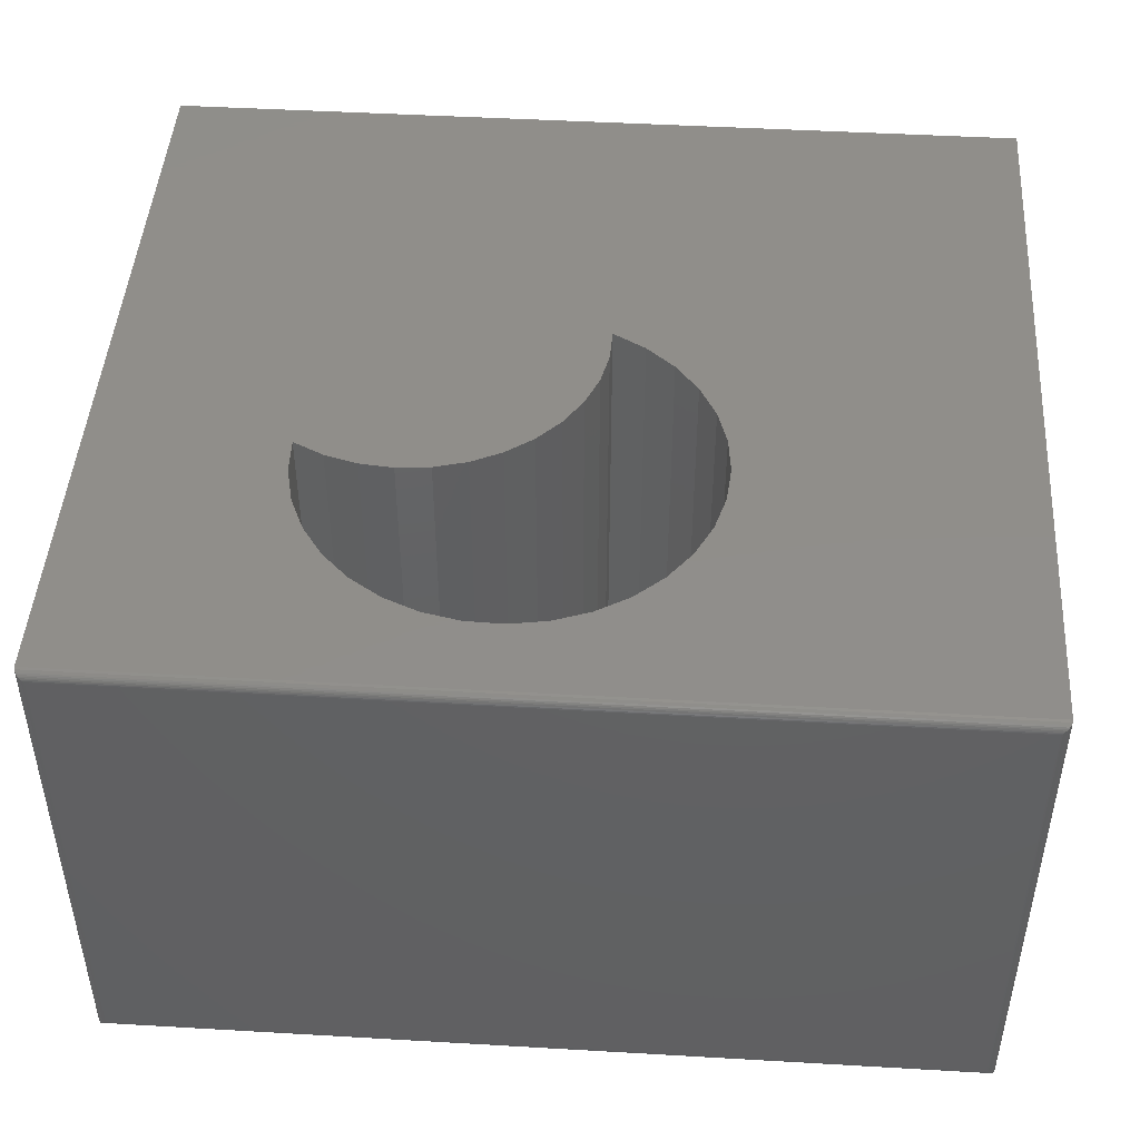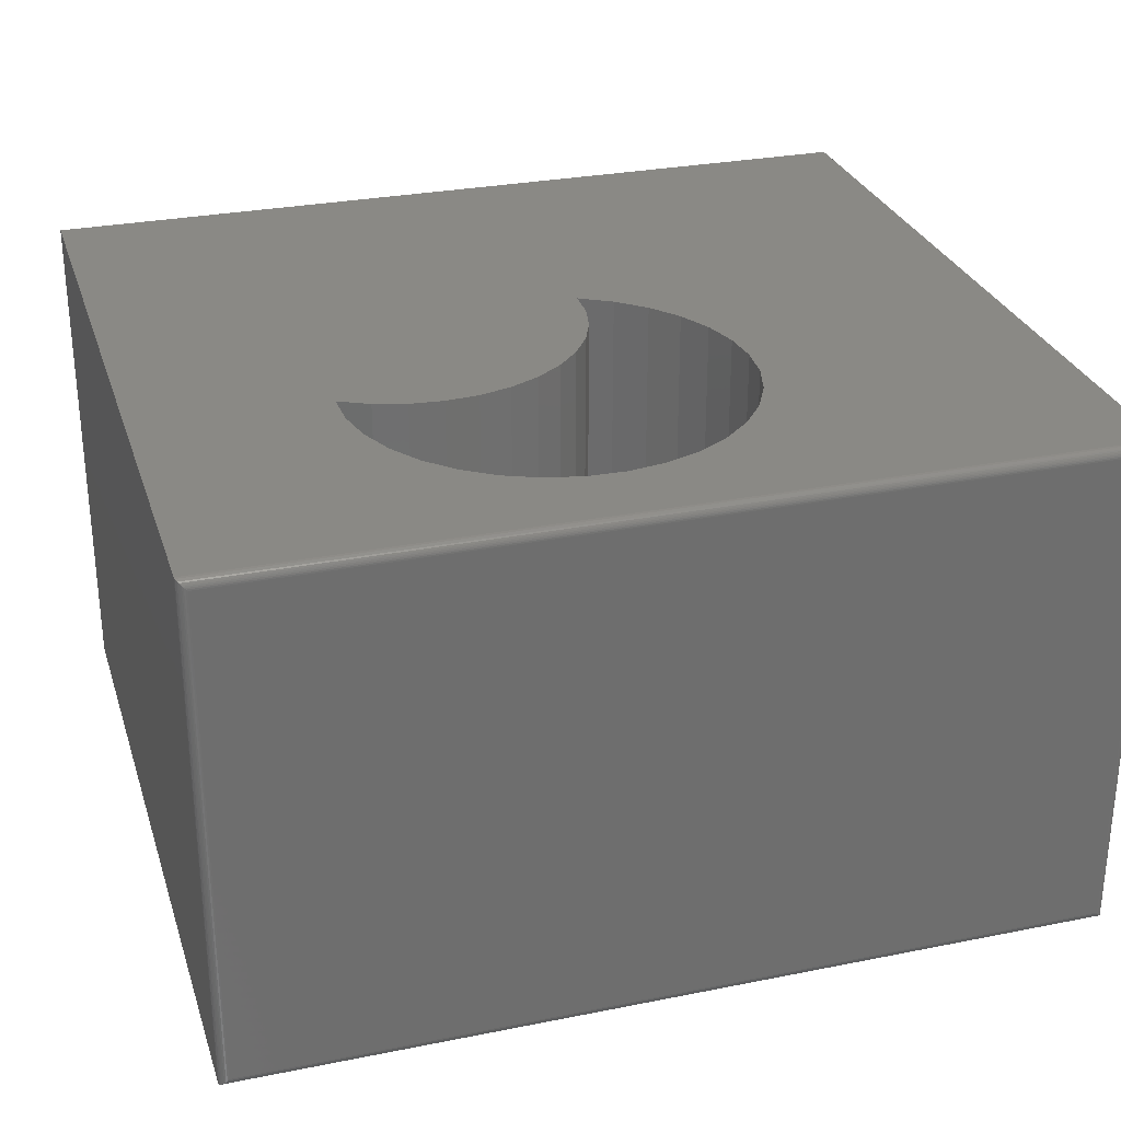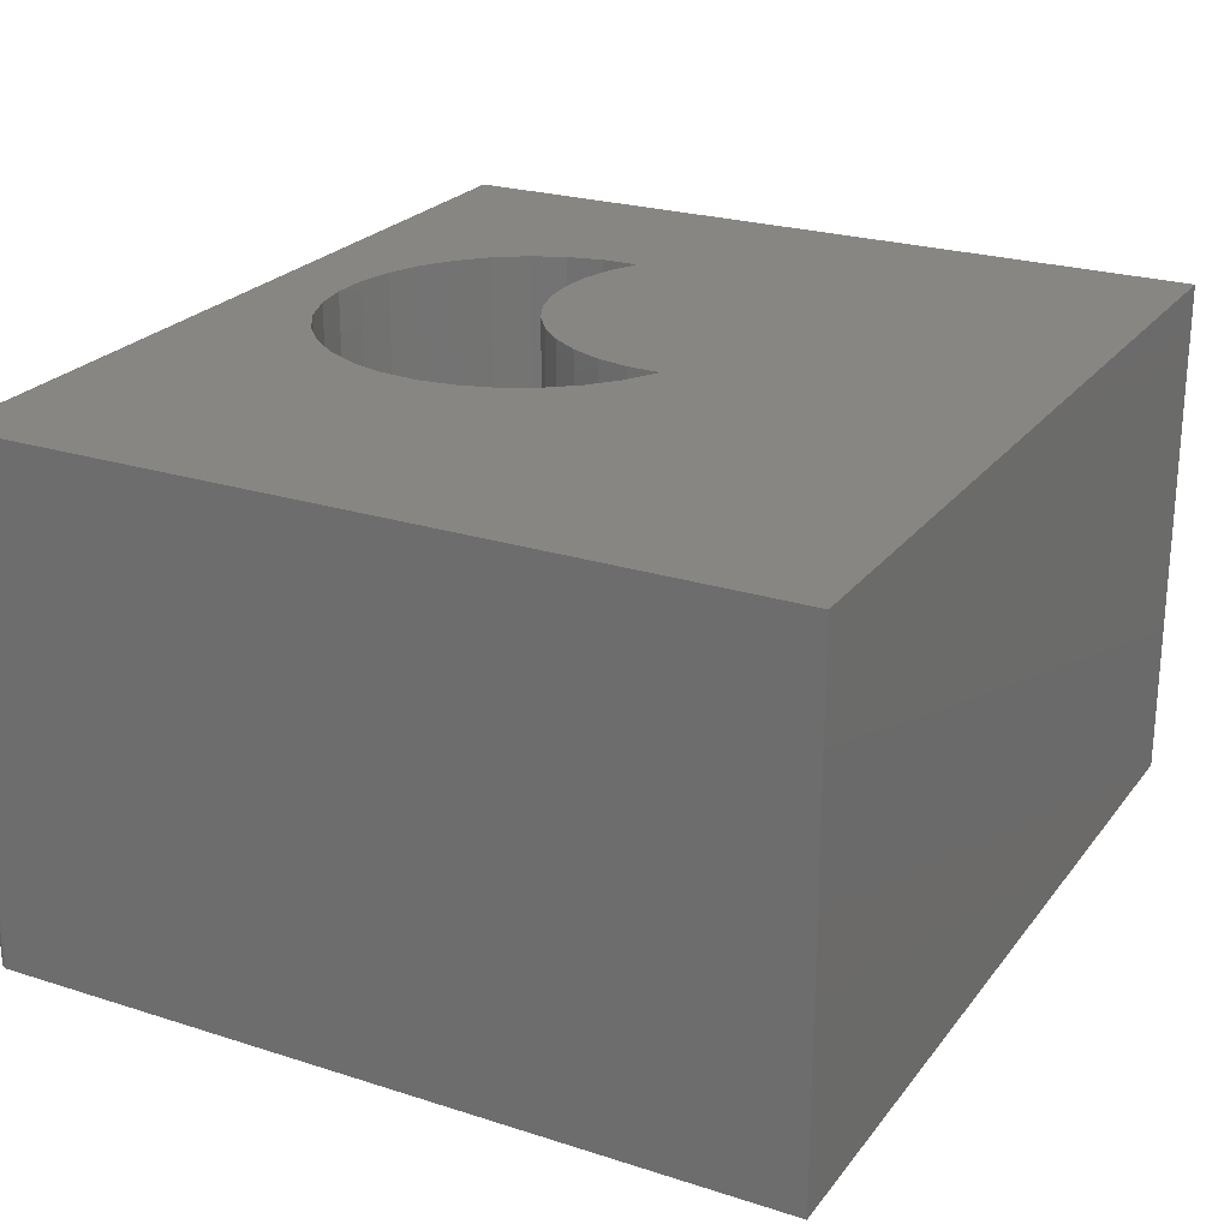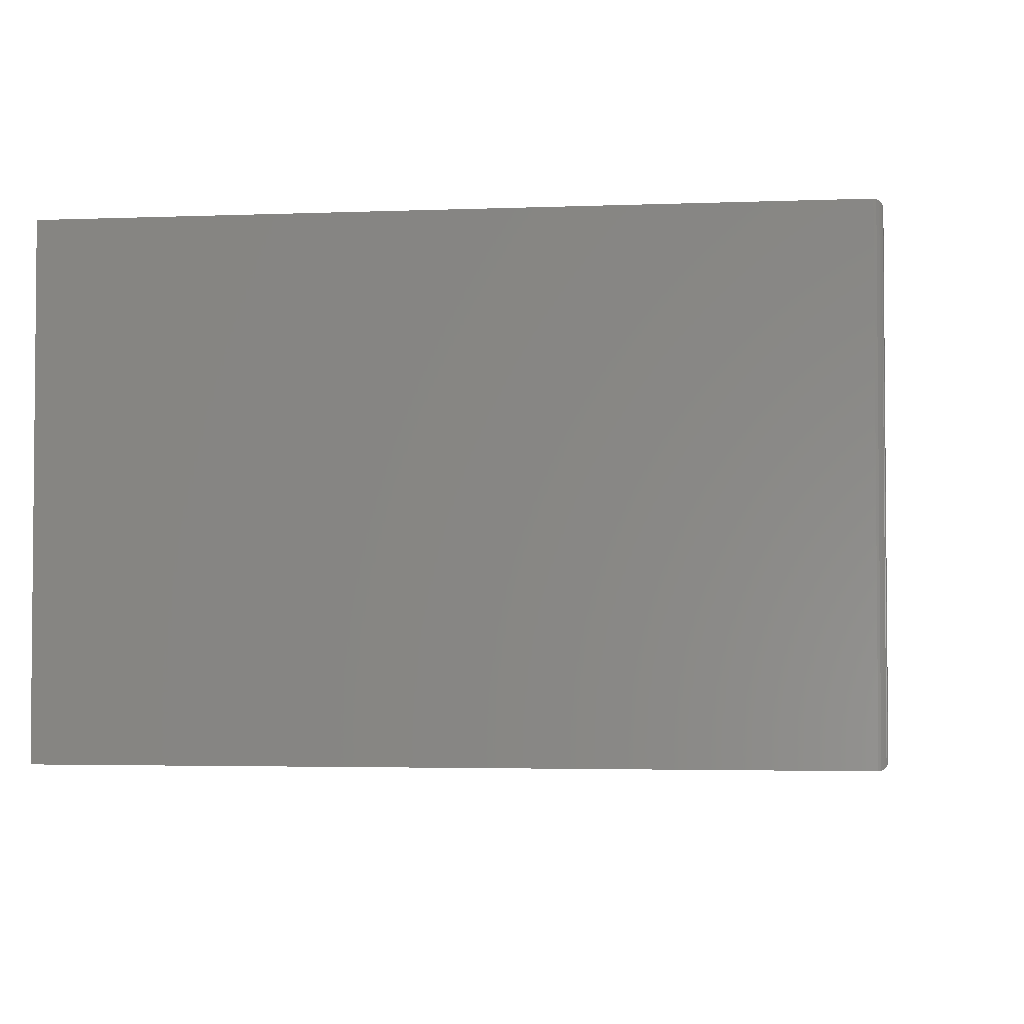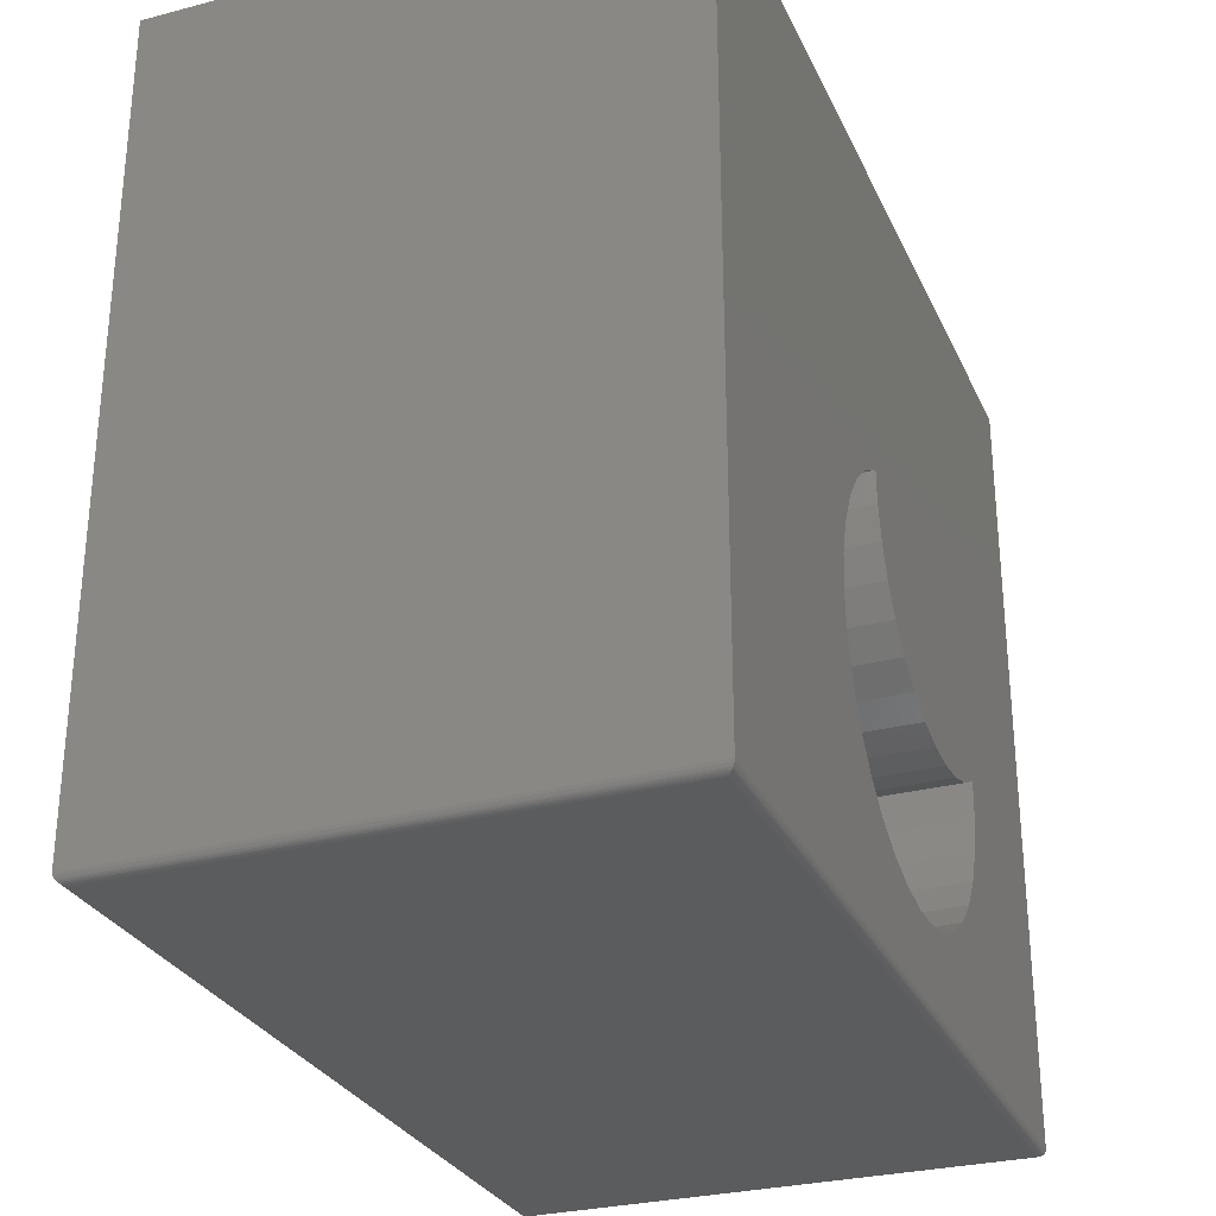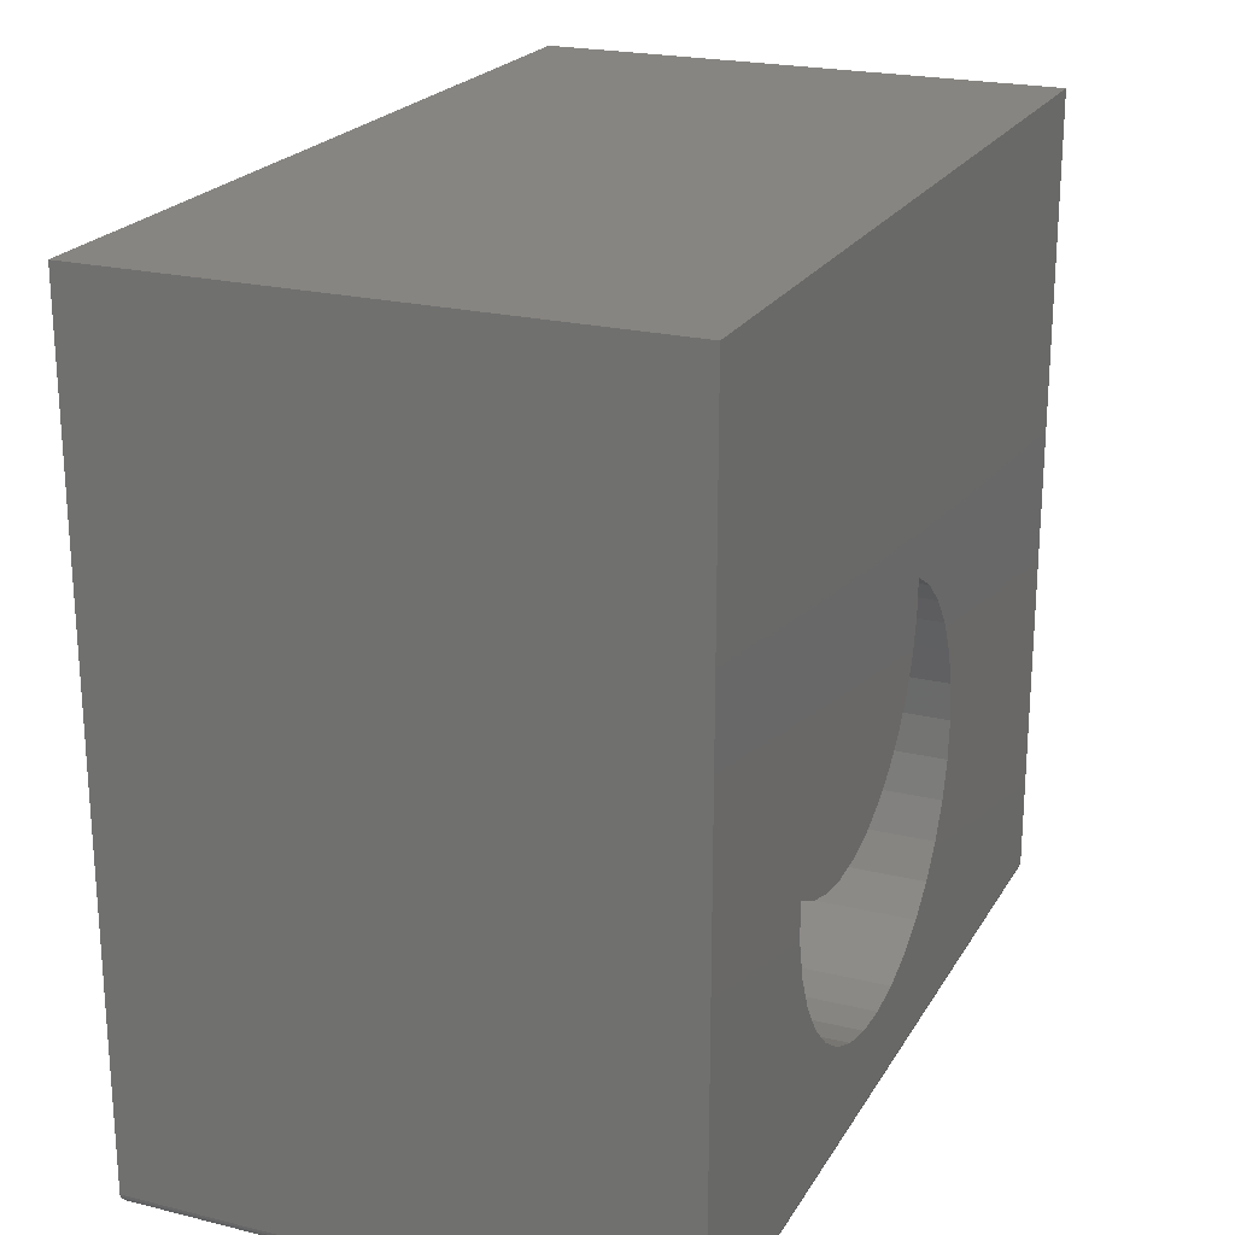
<metadata>
{"format":"stl","ext":"stl","renderer":"f3d","projection":"perspective","resolution":1024,"background":"white","views":[{"elev":46.1,"azim":-176.2,"up":"+Y"},{"elev":28.8,"azim":163.4,"up":"+Y"},{"elev":24.0,"azim":-62.1,"up":"+Y"},{"elev":-3.1,"azim":97.7,"up":"+Y"},{"elev":-29.0,"azim":-68.8,"up":"+Z"},{"elev":22.1,"azim":113.1,"up":"+Z"}]}
</metadata>
<code>
# stl→obj: 110 verts, 220 faces
v 0.5319 0 0.2326
v 0.4744 0 0.2323
v 0.5597 0 0.2405
v 0.5032 0 0.2298
v 0.75 0 0.007812
v 4.784e-19 0 0.007812
v 0.4032 0 0.0724
v 0.4355 0 0.07324
v 0.467 0 0.08012
v 0.4966 0 0.0928
v 0.5233 0 0.1108
v 0.5462 0 0.1335
v 0.5644 0 0.1601
v 0.5773 0 0.1897
v 0.5844 0 0.2211
v 0.5855 -2.886e-18 0.2534
v 0.75 0 0.6868
v 4.206e-17 0 0.6868
v 0.3438 -8.255e-18 0.3984
v 0.3158 0 0.3823
v 0.2914 0 0.3612
v 0.2714 0 0.336
v 0.2565 0 0.3074
v 0.4206 0 0.2524
v 0.3973 0 0.2695
v 0.3774 0 0.2905
v 0.3617 0 0.3147
v 0.3506 0 0.3413
v 0.3446 0 0.3696
v 0.2472 0 0.2765
v 0.2439 0 0.2444
v 0.2467 0 0.2123
v 0.2554 0 0.1813
v 0.2699 0 0.1524
v 0.2894 0 0.1268
v 0.3135 0 0.1053
v 0.3411 0 0.08872
v 0.3714 0 0.07762
v 0.4466 0 0.2399
v 0.5597 -0.4453 0.2405
v 0.4744 -0.4453 0.2323
v 0.5319 -0.4453 0.2326
v 0.5032 -0.4453 0.2298
v 0.75 -0.4453 0.007812
v 0.75 -0.4453 0.6868
v 0.5855 -0.4453 0.2534
v 0.5844 -0.4453 0.2211
v 0.5773 -0.4453 0.1897
v 0.5644 -0.4453 0.1601
v 0.5462 -0.4453 0.1335
v 0.5233 -0.4453 0.1108
v 0.4966 -0.4453 0.0928
v 0.467 -0.4453 0.08012
v 0.4355 -0.4453 0.07324
v 0.4032 -0.4453 0.0724
v 4.784e-19 -0.4453 0.007812
v 4.206e-17 -0.4453 0.6868
v 0.2565 -0.4453 0.3074
v 0.2714 -0.4453 0.336
v 0.2914 -0.4453 0.3612
v 0.3158 -0.4453 0.3823
v 0.3438 -0.4453 0.3984
v 0.3446 -0.4453 0.3696
v 0.3506 -0.4453 0.3413
v 0.3617 -0.4453 0.3147
v 0.3774 -0.4453 0.2905
v 0.3973 -0.4453 0.2695
v 0.4206 -0.4453 0.2524
v 0.3714 -0.4453 0.07762
v 0.3411 -0.4453 0.08872
v 0.3135 -0.4453 0.1053
v 0.2894 -0.4453 0.1268
v 0.2699 -0.4453 0.1524
v 0.2554 -0.4453 0.1813
v 0.2467 -0.4453 0.2123
v 0.2439 -0.4453 0.2444
v 0.2472 -0.4453 0.2765
v 0.4466 -0.4453 0.2399
v 0.007812 -0.4375 -4.784e-19
v 0.007812 -0.007812 -4.784e-19
v 0.7422 -0.4375 -4.545e-17
v 0.7422 -0.007812 -4.545e-17
v 0.006565 -0.006565 0.0001002
v 0.7434 -0.006565 0.0001002
v 0.0003152 -0.0003152 0.005616
v 0.7486 -0.001405 0.003342
v 0.001405 -0.001405 0.003342
v 0.7478 -0.00221 0.002368
v 0.00221 -0.00221 0.002368
v 0.7468 -0.003156 0.001539
v 0.003156 -0.003156 0.001539
v 0.7458 -0.004218 0.0008761
v 0.004218 -0.004218 0.0008761
v 0.7446 -0.005378 0.0003889
v 0.005378 -0.005372 0.0003889
v 0.7497 -0.0003152 0.005616
v 0.006565 -0.4387 0.0001002
v 0.005372 -0.4399 0.0003889
v 0.004218 -0.4411 0.0008761
v 0.003156 -0.4422 0.001539
v 0.00221 -0.4431 0.002368
v 0.001405 -0.4439 0.003342
v 0.0003152 -0.445 0.005616
v 0.7434 -0.4387 0.0001002
v 0.7446 -0.4399 0.0003889
v 0.7458 -0.4411 0.0008761
v 0.7468 -0.4422 0.001539
v 0.7478 -0.4431 0.002368
v 0.7486 -0.4439 0.003342
v 0.7497 -0.445 0.005616
f 1 2 3
f 4 2 1
f 5 6 7
f 5 7 8
f 5 8 9
f 5 9 10
f 5 10 11
f 5 11 12
f 5 12 13
f 5 13 14
f 5 14 15
f 5 15 16
f 5 16 17
f 18 19 20
f 18 20 21
f 18 21 22
f 18 22 23
f 18 23 6
f 17 16 24
f 17 24 25
f 17 25 26
f 17 26 27
f 17 27 28
f 17 28 29
f 17 29 19
f 17 19 18
f 6 23 30
f 6 30 31
f 6 31 32
f 6 32 33
f 6 33 34
f 6 34 35
f 6 35 36
f 6 36 37
f 6 37 38
f 6 38 7
f 2 39 3
f 3 39 24
f 3 24 16
f 40 41 42
f 42 41 43
f 44 45 46
f 44 46 47
f 44 47 48
f 44 48 49
f 44 49 50
f 44 50 51
f 44 51 52
f 44 52 53
f 44 53 54
f 44 54 55
f 44 55 56
f 57 56 58
f 57 58 59
f 57 59 60
f 57 60 61
f 57 61 62
f 45 57 62
f 45 62 63
f 45 63 64
f 45 64 65
f 45 65 66
f 45 66 67
f 45 67 68
f 45 68 46
f 56 55 69
f 56 69 70
f 56 70 71
f 56 71 72
f 56 72 73
f 56 73 74
f 56 74 75
f 56 75 76
f 56 76 77
f 56 77 58
f 46 68 40
f 40 68 78
f 40 78 41
f 37 69 38
f 38 69 55
f 38 55 7
f 7 55 54
f 7 54 8
f 8 54 53
f 8 53 9
f 9 53 52
f 9 52 10
f 10 52 51
f 10 51 11
f 11 51 50
f 11 50 12
f 12 50 49
f 12 49 13
f 13 49 48
f 13 48 14
f 14 48 47
f 14 47 15
f 15 47 46
f 15 46 16
f 69 37 70
f 70 37 36
f 70 36 71
f 71 36 35
f 71 35 72
f 72 35 34
f 72 34 73
f 73 34 33
f 73 33 74
f 74 33 32
f 74 32 75
f 75 32 31
f 75 31 76
f 76 31 30
f 76 30 77
f 77 30 23
f 77 23 58
f 58 23 22
f 58 22 59
f 59 22 21
f 59 21 60
f 60 21 20
f 60 20 61
f 61 20 19
f 61 19 62
f 16 46 3
f 3 46 40
f 3 40 1
f 1 40 42
f 1 42 4
f 4 42 43
f 4 43 2
f 2 43 41
f 2 41 39
f 39 41 78
f 39 78 24
f 24 78 68
f 24 68 25
f 25 68 67
f 25 67 26
f 26 67 66
f 26 66 27
f 27 66 65
f 27 65 28
f 28 65 64
f 28 64 29
f 29 64 63
f 29 63 19
f 19 63 62
f 57 18 56
f 56 18 6
f 44 5 45
f 45 5 17
f 79 80 81
f 81 80 82
f 82 83 84
f 82 80 83
f 85 86 87
f 86 88 87
f 87 88 89
f 88 90 89
f 89 90 91
f 90 92 91
f 91 92 93
f 92 94 93
f 93 94 95
f 94 84 95
f 95 84 83
f 6 5 85
f 85 5 96
f 85 96 86
f 80 97 83
f 80 79 97
f 97 98 83
f 83 98 95
f 98 99 95
f 95 99 93
f 99 100 93
f 93 100 91
f 100 101 91
f 91 101 89
f 101 102 89
f 89 102 87
f 102 103 87
f 56 6 103
f 103 6 85
f 103 85 87
f 79 104 97
f 79 81 104
f 104 105 97
f 97 105 98
f 105 106 98
f 98 106 99
f 106 107 99
f 99 107 100
f 107 108 100
f 100 108 101
f 108 109 101
f 101 109 102
f 109 110 102
f 44 56 110
f 110 56 103
f 110 103 102
f 81 84 104
f 81 82 84
f 96 109 86
f 109 108 86
f 86 108 88
f 108 107 88
f 88 107 90
f 107 106 90
f 90 106 92
f 106 105 92
f 92 105 94
f 105 104 94
f 94 104 84
f 5 44 96
f 96 44 110
f 96 110 109
f 45 17 57
f 57 17 18

</code>
